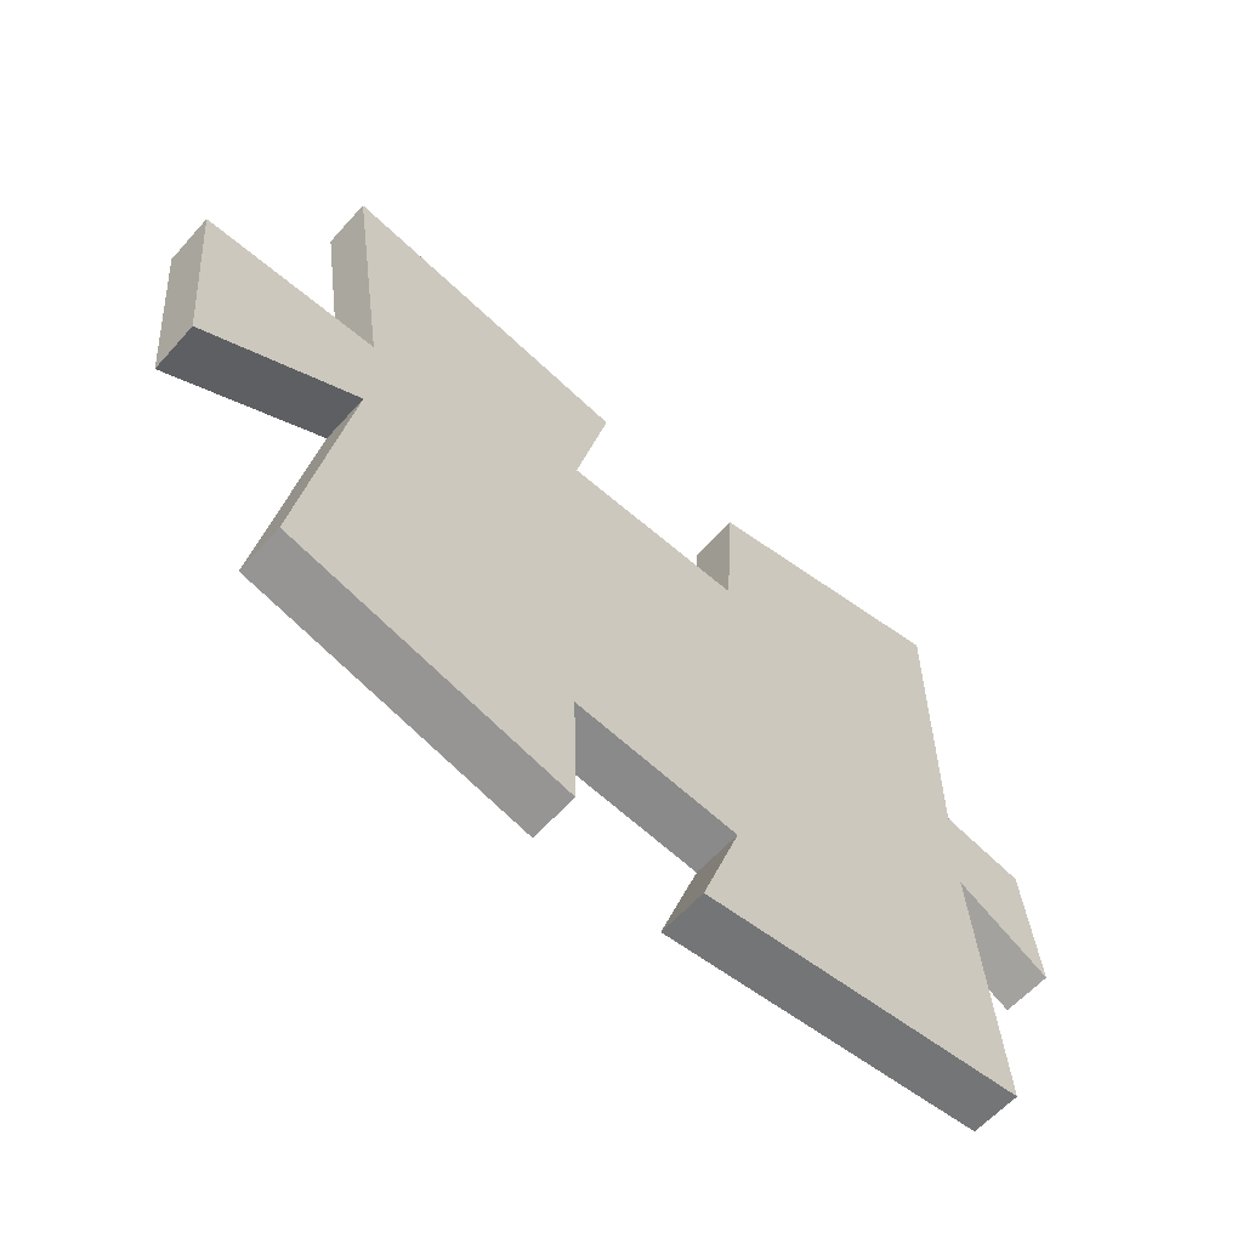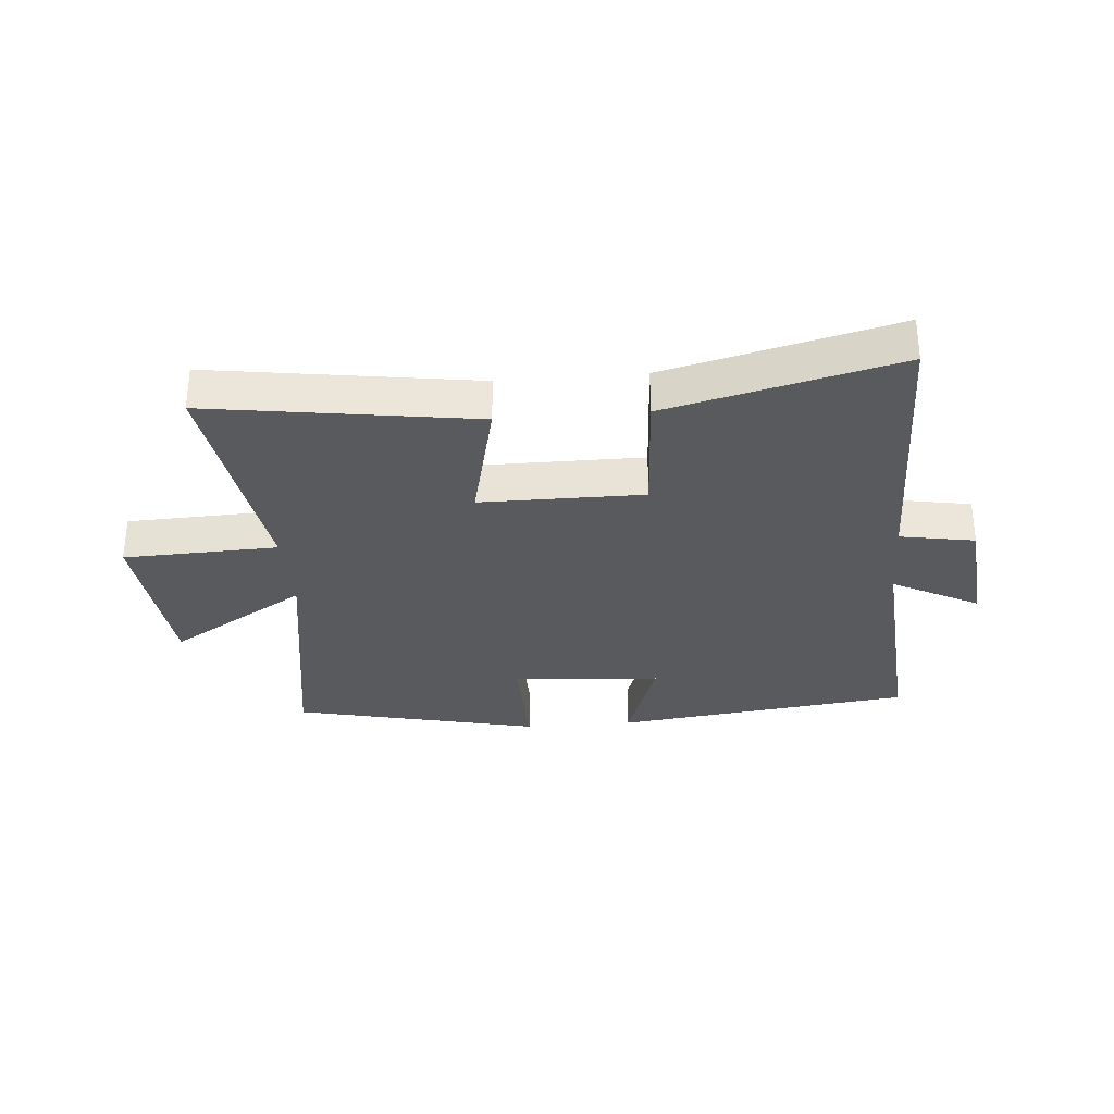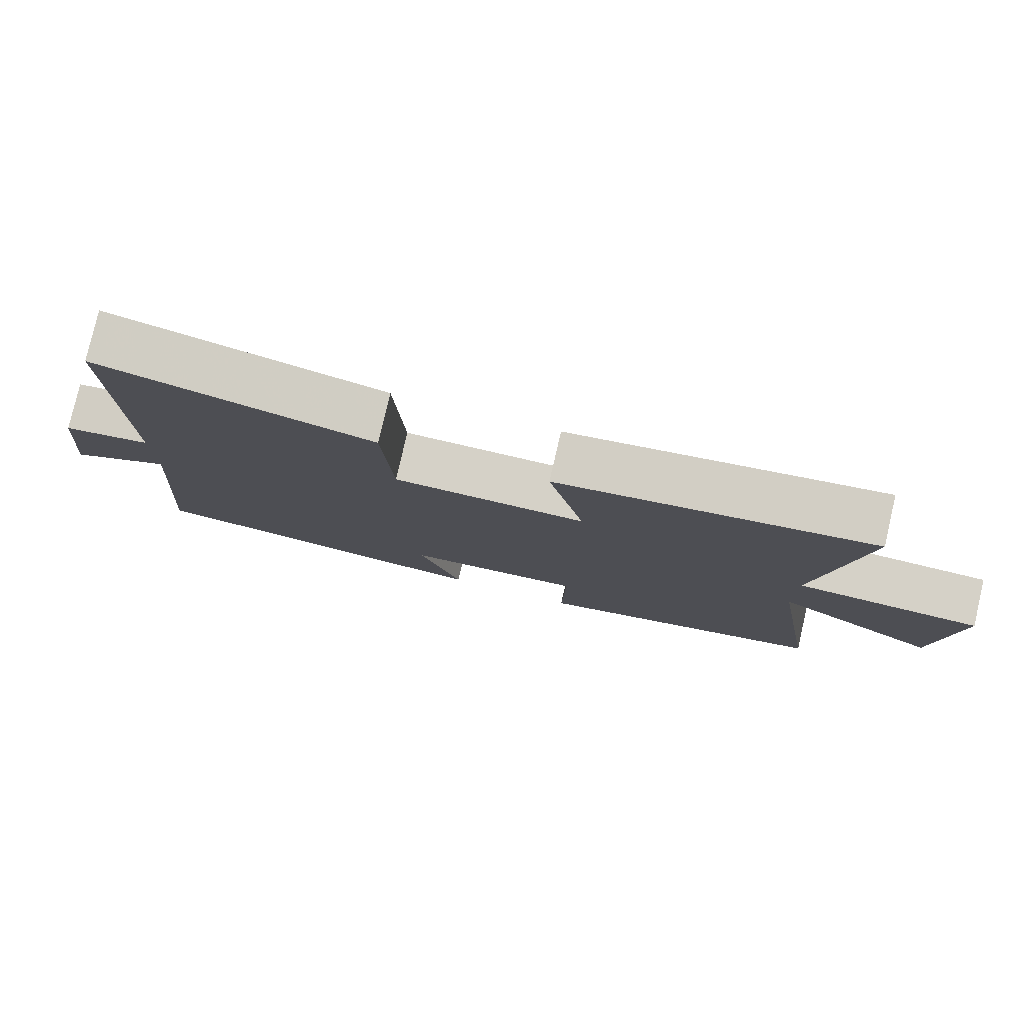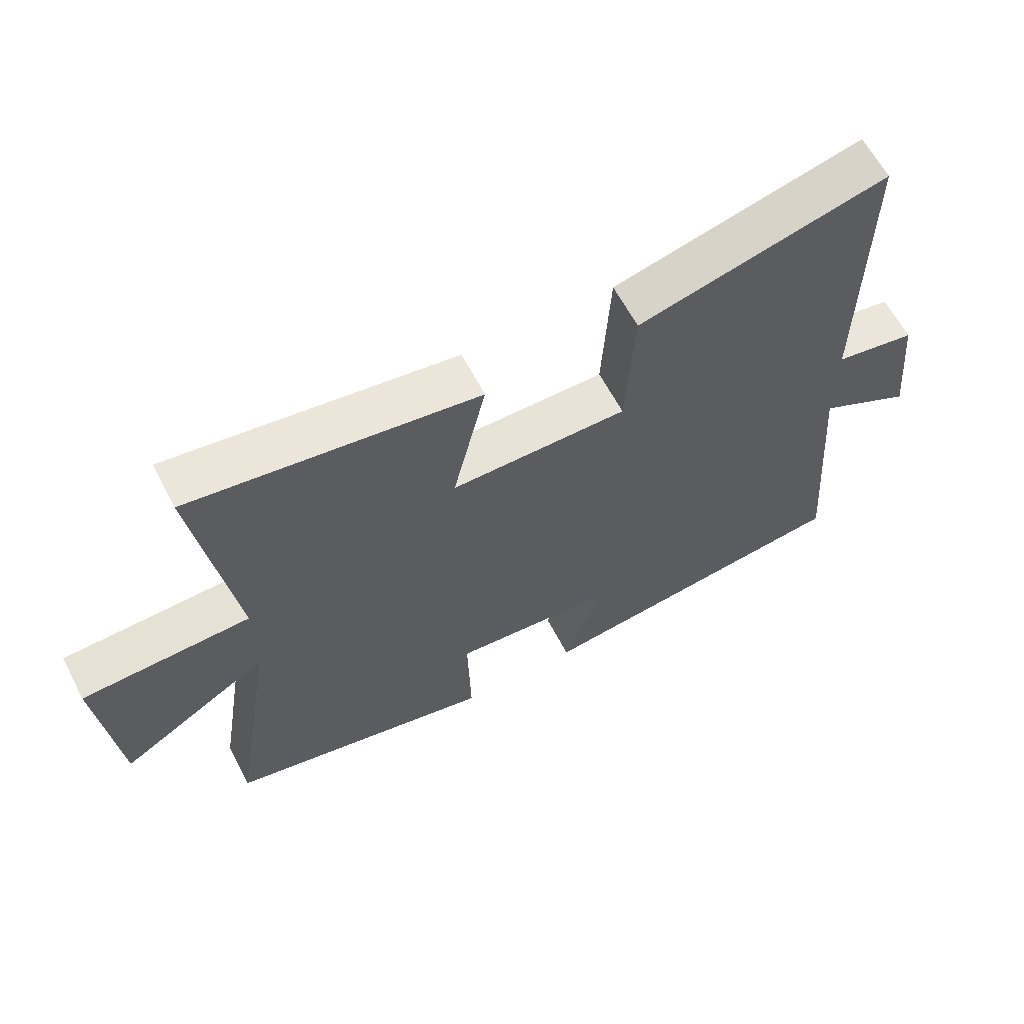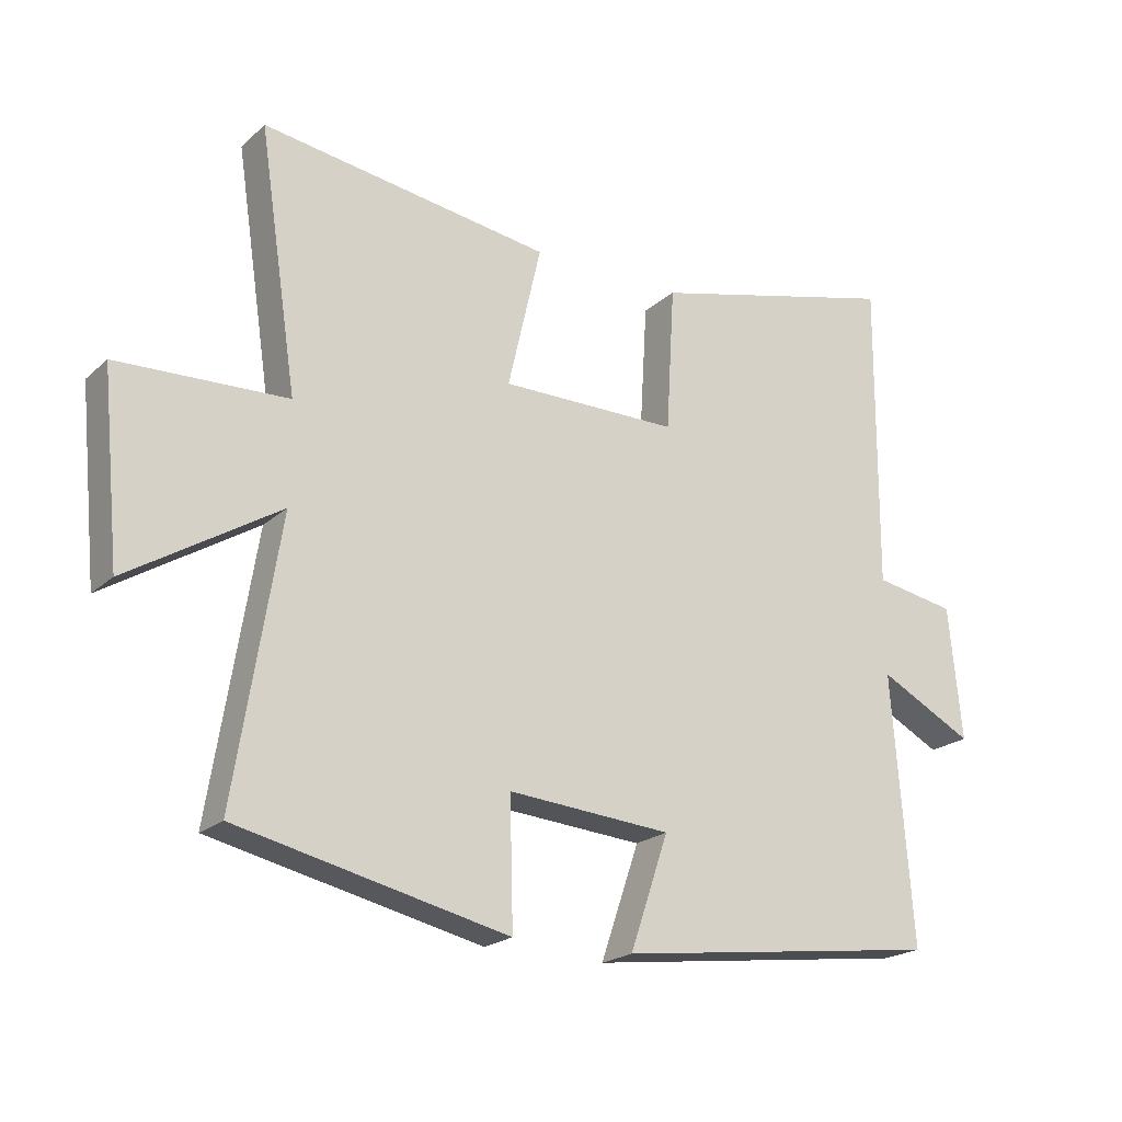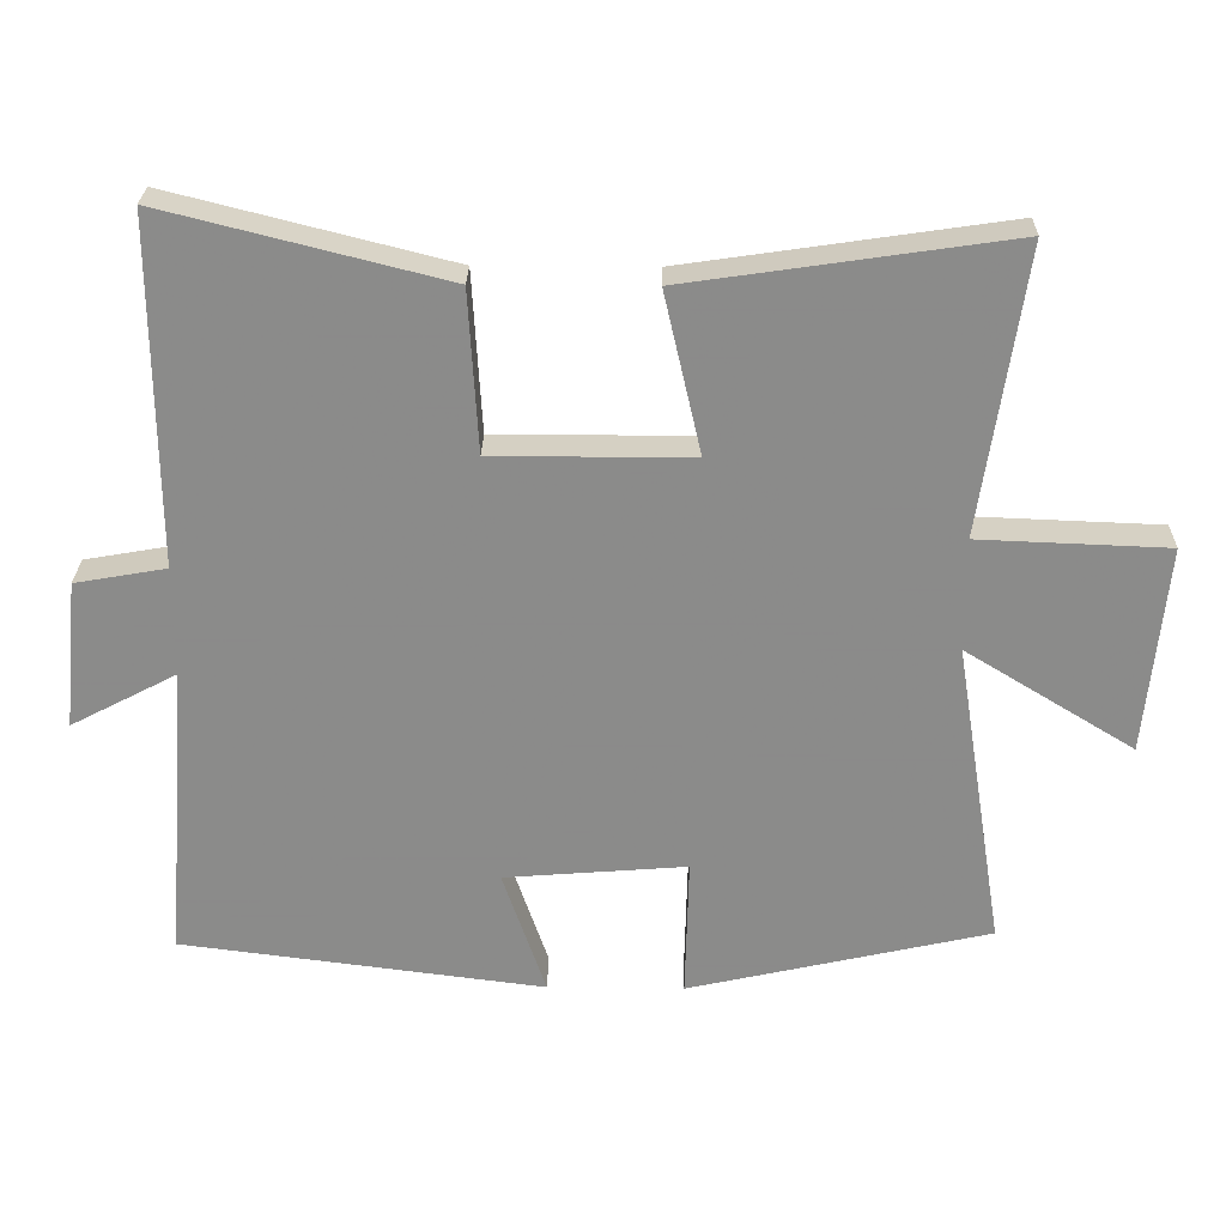
<metadata>
{"format":"obj","ext":"obj","renderer":"f3d","projection":"perspective","resolution":1024,"background":"white","views":[{"elev":-60.9,"azim":-41.7,"up":"+Z"},{"elev":-31.5,"azim":4.7,"up":"+Y"},{"elev":78.9,"azim":-167.0,"up":"+Z"},{"elev":62.4,"azim":-27.6,"up":"+Z"},{"elev":-20.9,"azim":-33.1,"up":"+Z"},{"elev":26.2,"azim":-178.9,"up":"+Z"}]}
</metadata>
<code>
v 0.531 0.07 -0.437
v 0.032 0.07 -0.5
v 0.091 0.07 -0.327
v -0.159 0.07 -0.307
v -0.154 0.07 -0.5
v -0.568 0.07 -0.406
v -0.5 0.07 0.018
v -0.731 0.07 -0.124
v -0.759 0.07 0.162
v -0.5 0.07 0.172
v -0.559 0.07 0.565
v -0.116 0.07 0.5
v -0.167 0.07 0.279
v 0.105 0.07 0.279
v 0.118 0.07 0.5
v 0.503 0.07 0.597
v 0.5 0.07 0.123
v 0.625 0.07 0.101
v 0.645 0.07 -0.103
v 0.5 0.07 -0.027
v 0.531 0 -0.437
v 0.032 0 -0.5
v 0.091 0 -0.327
v -0.159 0 -0.307
v -0.154 0 -0.5
v -0.568 0 -0.406
v -0.5 0 0.018
v -0.731 0 -0.124
v -0.759 0 0.162
v -0.5 0 0.172
v -0.559 0 0.565
v -0.116 0 0.5
v -0.167 0 0.279
v 0.105 0 0.279
v 0.118 0 0.5
v 0.503 0 0.597
v 0.5 0 0.123
v 0.625 0 0.101
v 0.645 0 -0.103
v 0.5 0 -0.027
f 17 18 19 20
f 14 15 16 17
f 13 14 17 20
f 10 11 12 13
f 10 13 20 1
f 7 8 9 10
f 4 5 6 7
f 3 4 7 10
f 1 2 3
f 1 3 10
f 40 39 38 37
f 37 36 35 34
f 40 37 34 33
f 33 32 31 30
f 21 40 33 30
f 30 29 28 27
f 27 26 25 24
f 30 27 24 23
f 23 22 21
f 30 23 21
f 1 21 22 2
f 2 22 23 3
f 3 23 24 4
f 4 24 25 5
f 5 25 26 6
f 6 26 27 7
f 7 27 28 8
f 8 28 29 9
f 9 29 30 10
f 10 30 31 11
f 11 31 32 12
f 12 32 33 13
f 13 33 34 14
f 14 34 35 15
f 15 35 36 16
f 16 36 37 17
f 17 37 38 18
f 18 38 39 19
f 19 39 40 20
f 20 40 21 1

</code>
